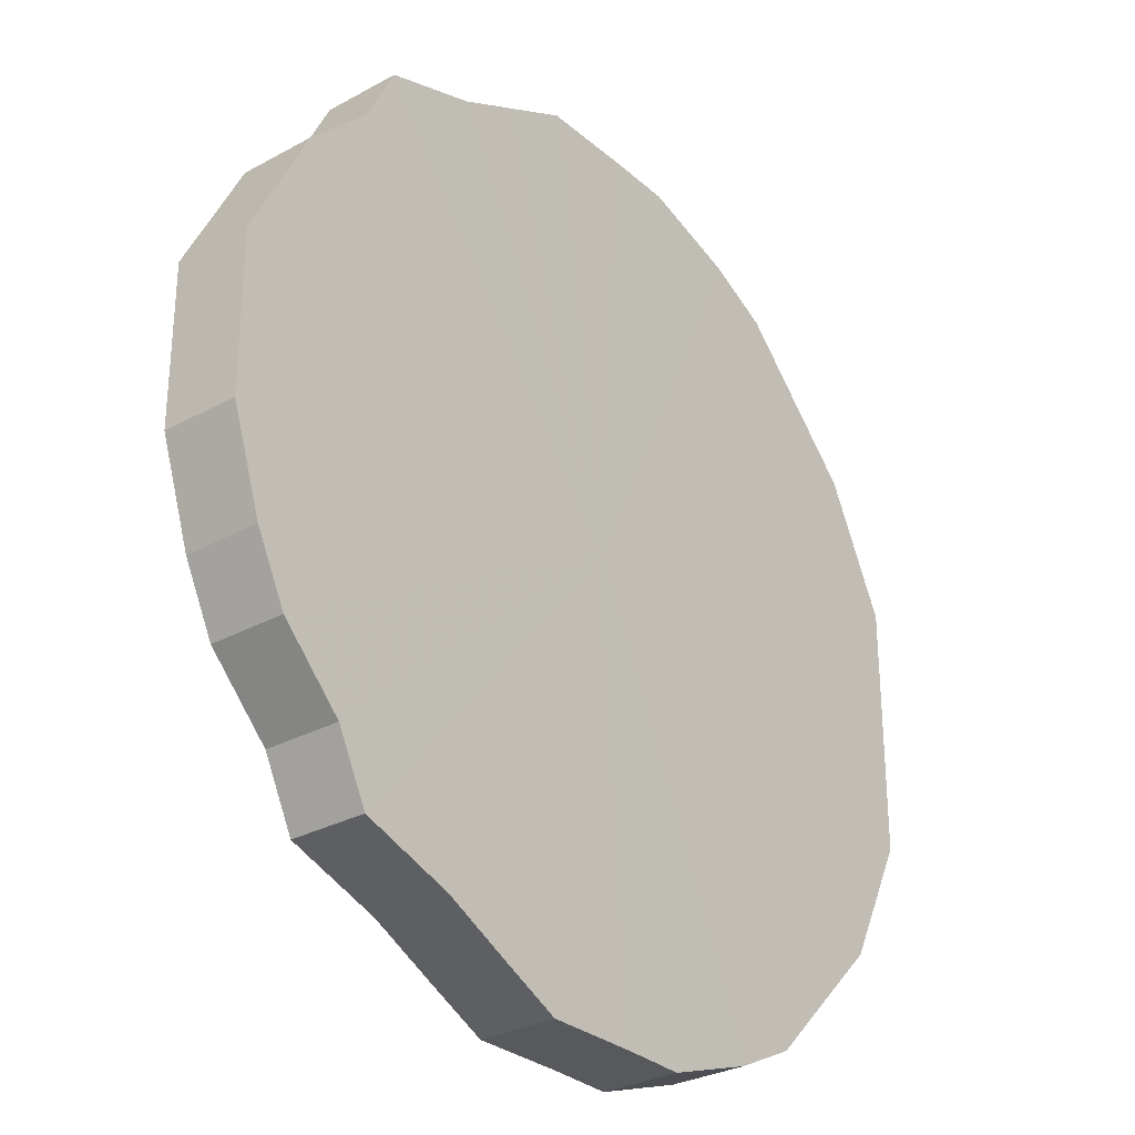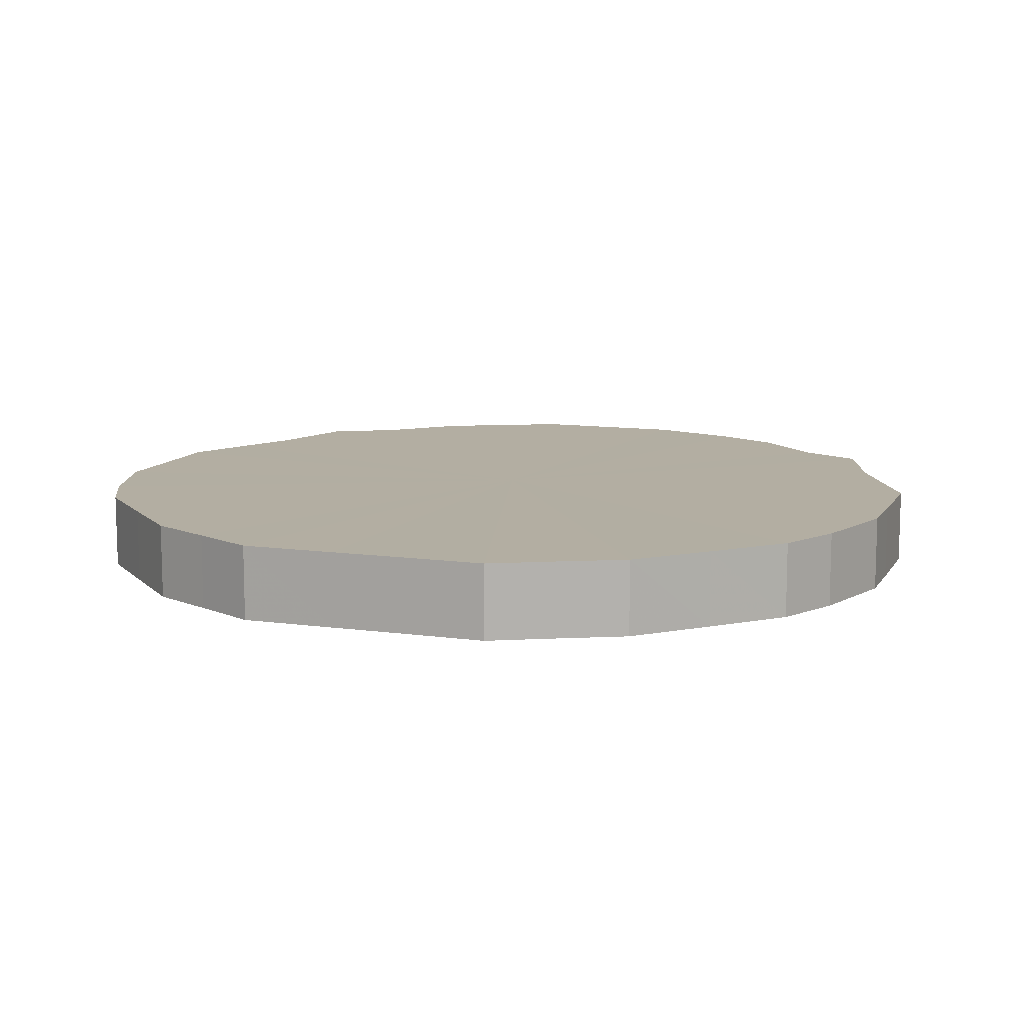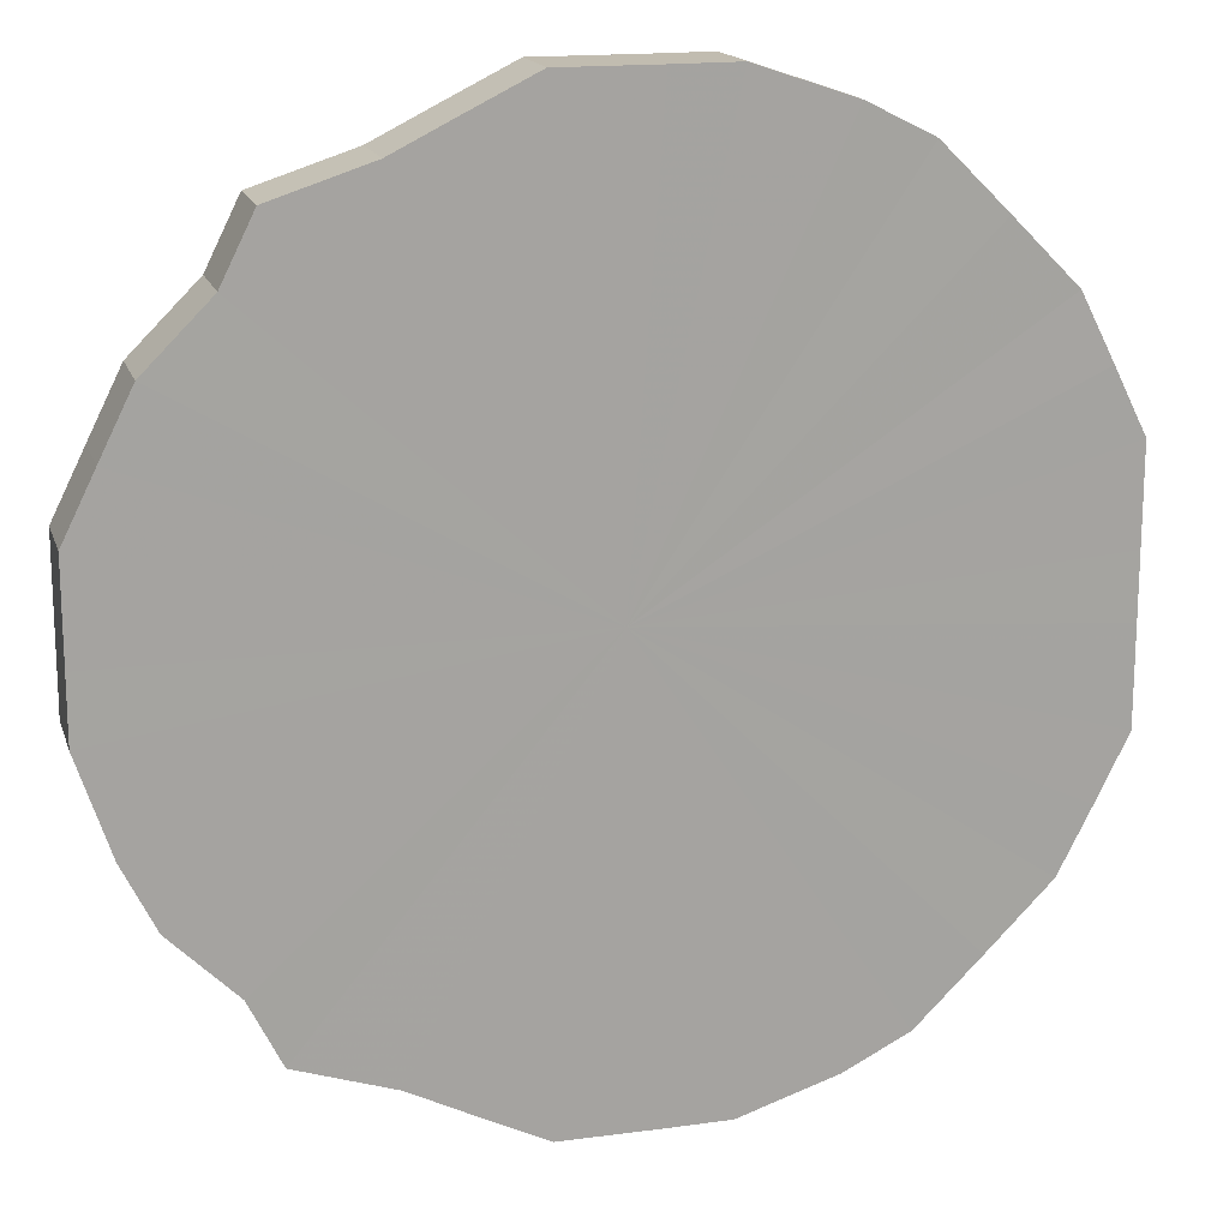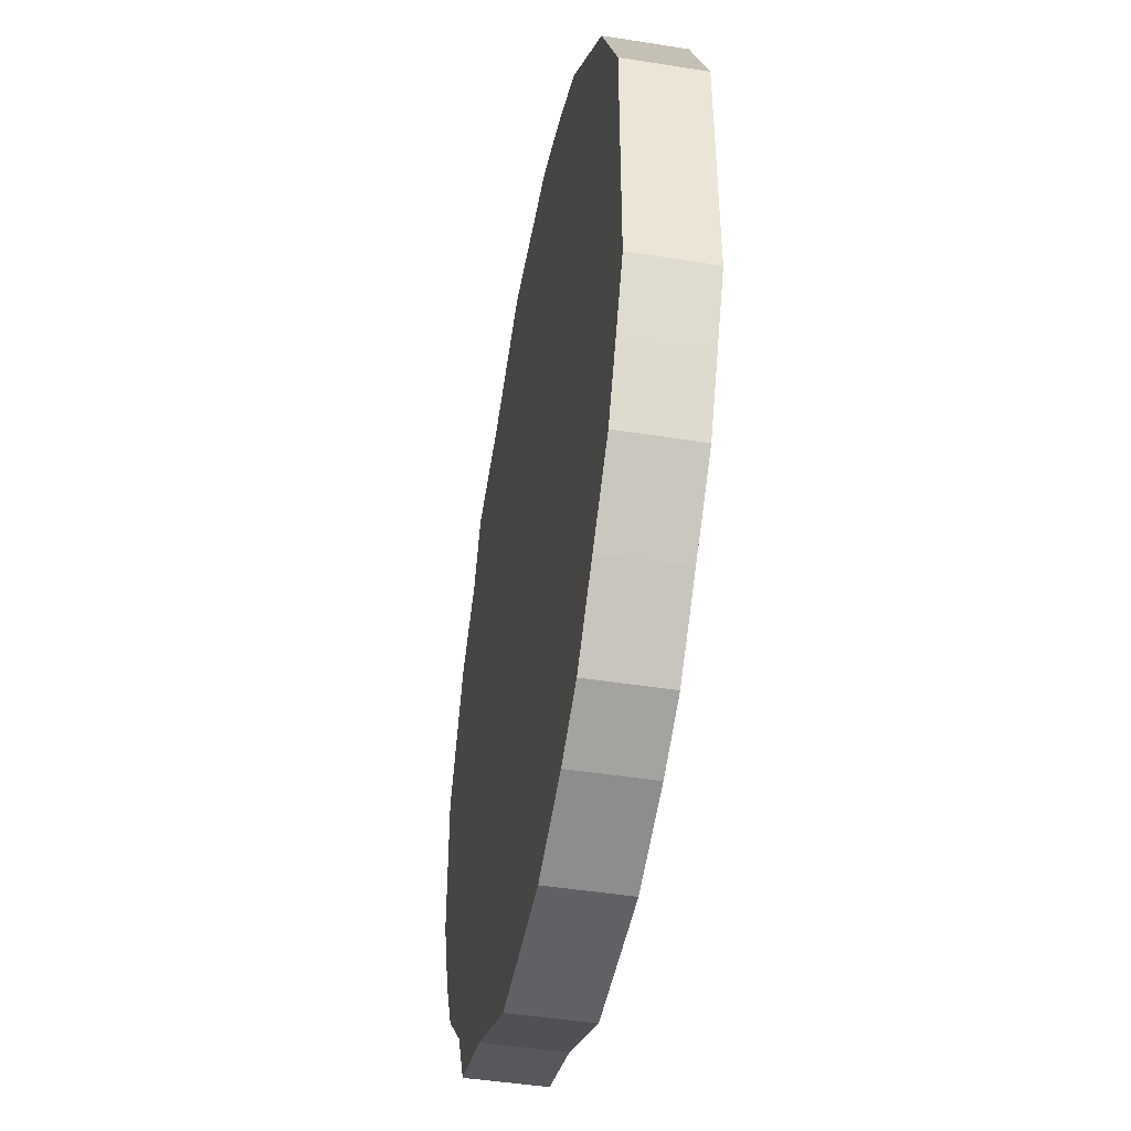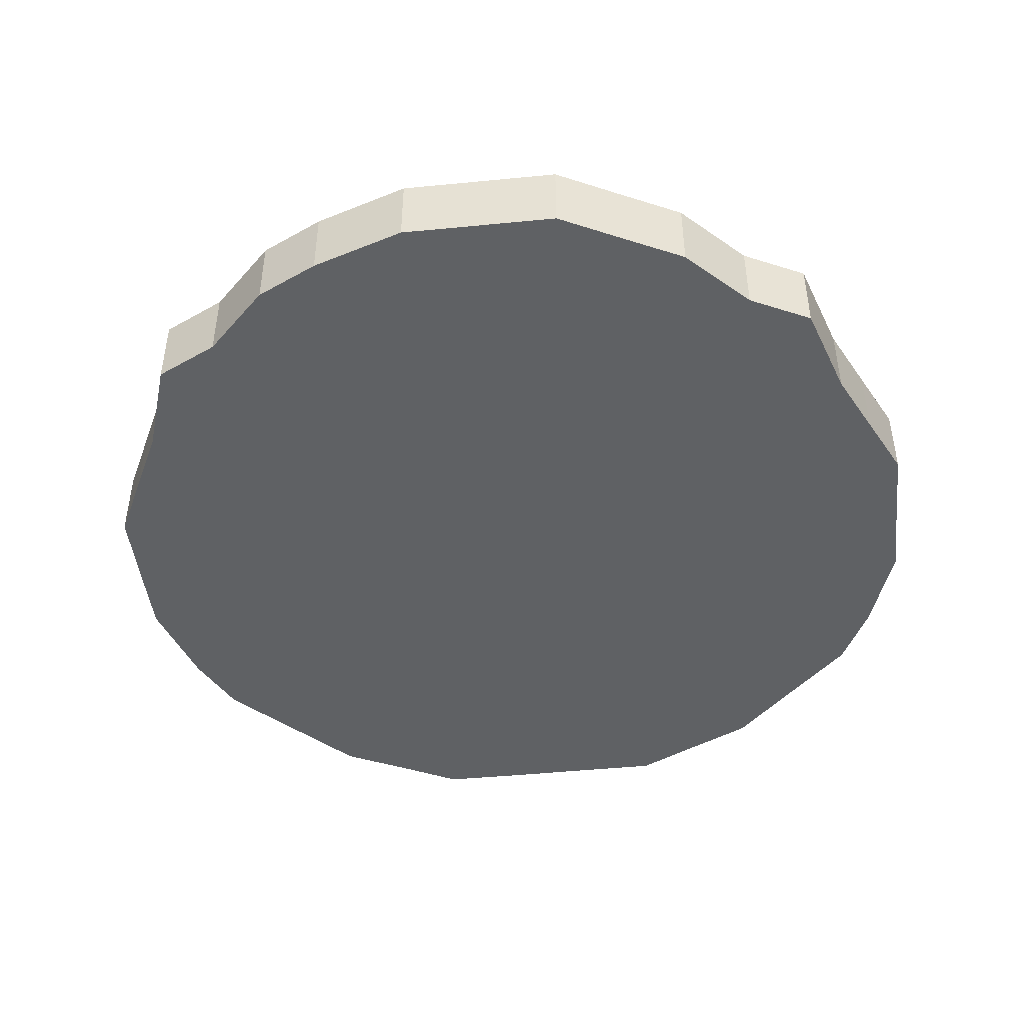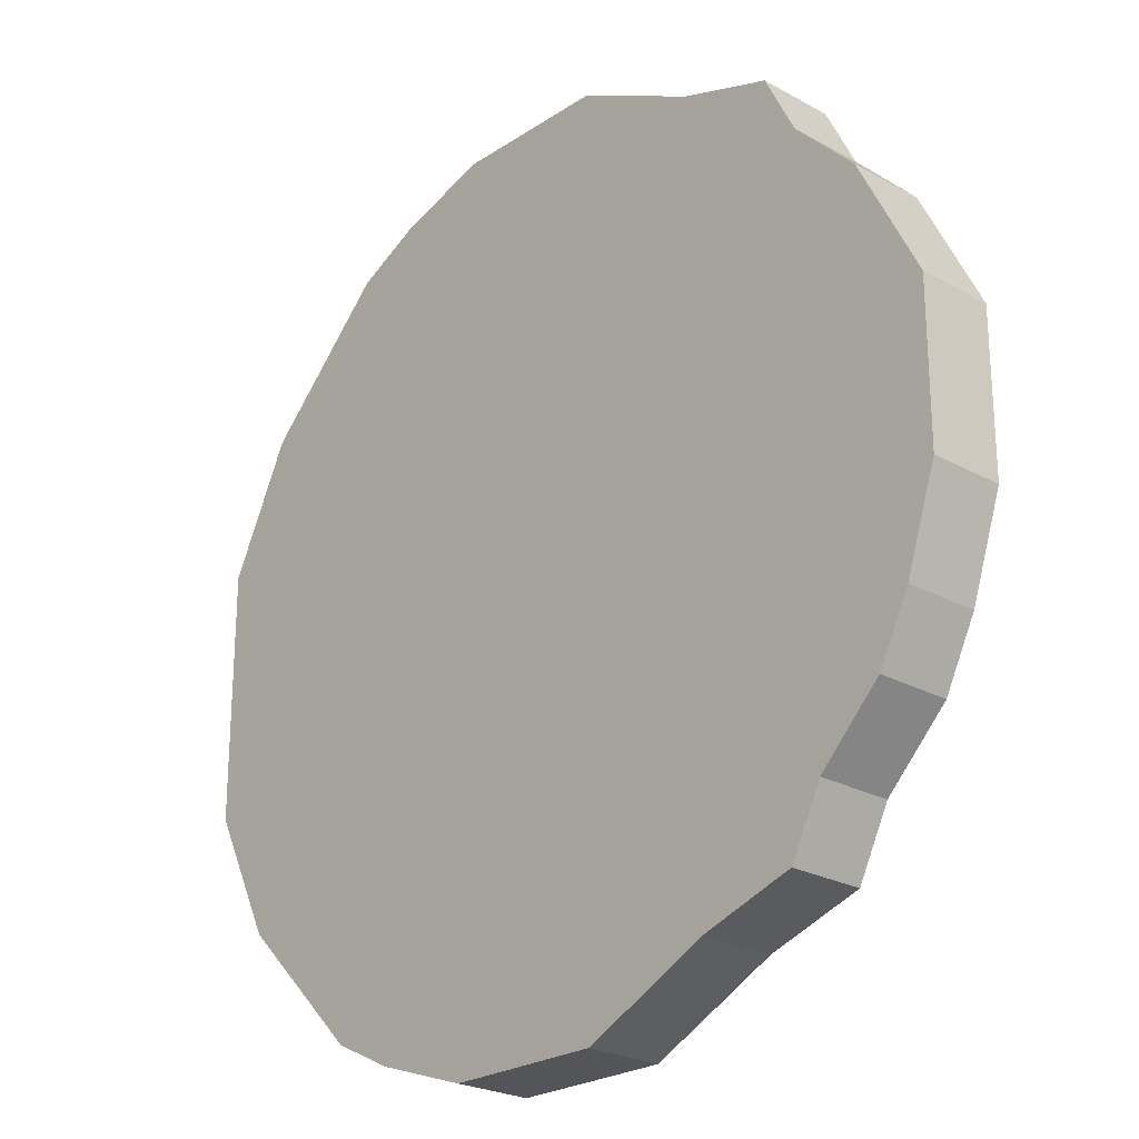
<metadata>
{"format":"obj","ext":"obj","renderer":"f3d","projection":"perspective","resolution":1024,"background":"white","views":[{"elev":-29.7,"azim":128.9,"up":"+Y"},{"elev":10.8,"azim":-70.7,"up":"+Z"},{"elev":16.5,"azim":164.6,"up":"+Y"},{"elev":-46.0,"azim":-100.3,"up":"+Y"},{"elev":-45.6,"azim":96.4,"up":"+Z"},{"elev":-24.2,"azim":47.4,"up":"+Y"}]}
</metadata>
<code>
o 730
v 2226 1880 22.96
v 2226 1880 22.96
v 2226 1880 22.99
v 2225 1880 22.96
v 2226 1880 22.99
v 2226 1880 22.96
v 2226 1880 22.99
v 2225 1881 22.96
v 2225 1880 22.99
v 2225 1880 22.96
v 2225 1880 22.99
v 2225 1881 22.96
v 2225 1881 22.99
v 2225 1880 22.96
v 2225 1880 22.99
v 2225 1881 22.96
v 2225 1881 22.99
v 2225 1880 22.96
v 2225 1880 22.99
v 2225 1881 22.96
v 2225 1881 22.99
v 2225 1880 22.96
v 2225 1880 22.99
v 2225 1881 22.96
v 2225 1881 22.99
v 2225 1880 22.96
v 2225 1880 22.99
v 2225 1881 22.96
v 2225 1881 22.99
v 2225 1880 22.96
v 2225 1880 22.99
v 2225 1881 22.96
v 2225 1881 22.99
v 2225 1880 22.96
v 2225 1880 22.99
v 2225 1881 22.96
v 2225 1881 22.99
v 2225 1880 22.96
v 2225 1880 22.99
v 2225 1881 22.96
v 2225 1881 22.99
v 2225 1880 22.96
v 2225 1880 22.99
v 2225 1881 22.96
v 2225 1881 22.99
v 2225 1880 22.96
v 2225 1880 22.99
v 2225 1881 22.96
v 2225 1881 22.99
v 2225 1880 22.96
v 2225 1880 22.99
v 2225 1881 22.96
v 2225 1881 22.99
v 2225 1880 22.96
v 2225 1880 22.99
v 2225 1881 22.96
v 2225 1881 22.99
v 2225 1880 22.96
v 2225 1880 22.99
v 2225 1880 22.96
v 2225 1881 22.99
v 2225 1880 22.96
v 2225 1880 22.99
v 2225 1880 22.96
v 2225 1880 22.99
v 2225 1880 22.96
v 2225 1880 22.99
v 2225 1880 22.96
v 2225 1880 22.99
v 2225 1880 22.99
v 2226 1880 22.99
v 2226 1880 22.96
v 2226 1880 22.99
v 2225 1880 22.96
v 2225 1880 22.99
v 2226 1880 22.99
v 2226 1880 22.96
v 2225 1880 22.99
v 2226 1880 22.96
v 2225 1881 22.96
v 2225 1881 22.99
v 2225 1880 22.99
v 2225 1880 22.96
v 2225 1880 22.99
v 2225 1880 22.96
v 2225 1881 22.96
v 2225 1881 22.99
v 2225 1880 22.99
v 2225 1880 22.96
v 2225 1880 22.99
v 2225 1880 22.96
v 2225 1881 22.96
v 2225 1881 22.99
v 2225 1880 22.99
v 2225 1880 22.96
v 2225 1880 22.99
v 2225 1880 22.96
v 2225 1881 22.96
v 2225 1881 22.99
v 2225 1880 22.99
v 2225 1880 22.96
v 2225 1880 22.99
v 2225 1880 22.96
v 2225 1881 22.96
v 2225 1881 22.99
v 2225 1880 22.99
v 2225 1880 22.96
v 2225 1880 22.99
v 2225 1880 22.96
v 2225 1881 22.96
v 2225 1881 22.99
v 2225 1880 22.99
v 2225 1880 22.96
v 2225 1880 22.99
v 2225 1880 22.96
v 2225 1881 22.96
v 2225 1881 22.99
v 2225 1880 22.99
v 2225 1880 22.96
v 2225 1880 22.99
v 2225 1880 22.96
v 2225 1881 22.96
v 2225 1881 22.99
v 2225 1880 22.99
v 2225 1880 22.96
v 2225 1880 22.99
v 2225 1880 22.96
v 2225 1881 22.96
v 2225 1881 22.99
v 2225 1880 22.99
v 2225 1880 22.96
v 2225 1881 22.99
v 2225 1880 22.96
v 2225 1881 22.96
v 2225 1881 22.99
v 2225 1881 22.99
v 2225 1881 22.96
v 2225 1881 22.99
v 2225 1881 22.96
v 2225 1881 22.96
v 2225 1880 22.96
v 2226 1880 22.96
v 2226 1880 22.96
v 2225 1880 22.96
v 2226 1880 22.96
v 2225 1881 22.96
v 2225 1880 22.96
v 2225 1881 22.96
v 2225 1880 22.96
v 2225 1881 22.96
v 2225 1880 22.96
v 2225 1881 22.96
v 2225 1880 22.96
v 2225 1881 22.96
v 2225 1880 22.96
v 2225 1881 22.96
v 2225 1880 22.96
v 2225 1881 22.96
v 2225 1880 22.96
v 2225 1881 22.96
v 2225 1880 22.96
v 2225 1881 22.96
v 2225 1880 22.96
v 2225 1881 22.96
v 2225 1880 22.96
v 2225 1881 22.96
v 2225 1880 22.96
v 2225 1881 22.96
v 2225 1880 22.96
v 2225 1881 22.96
v 2225 1880 22.96
v 2225 1880 22.96
v 2225 1880 22.96
v 2225 1880 22.96
v 2225 1880 22.96
v 2225 1880 22.96
v 2225 1880 22.99
v 2226 1880 22.99
v 2226 1880 22.99
v 2226 1880 22.99
v 2225 1880 22.99
v 2225 1880 22.99
v 2225 1881 22.99
v 2225 1880 22.99
v 2225 1881 22.99
v 2225 1880 22.99
v 2225 1881 22.99
v 2225 1880 22.99
v 2225 1881 22.99
v 2225 1880 22.99
v 2225 1881 22.99
v 2225 1880 22.99
v 2225 1881 22.99
v 2225 1880 22.99
v 2225 1881 22.99
v 2225 1880 22.99
v 2225 1881 22.99
v 2225 1880 22.99
v 2225 1881 22.99
v 2225 1880 22.99
v 2225 1881 22.99
v 2225 1880 22.99
v 2225 1881 22.99
v 2225 1880 22.99
v 2225 1881 22.99
v 2225 1880 22.99
v 2225 1881 22.99
v 2225 1880 22.99
v 2225 1880 22.99
v 2225 1880 22.99
v 2225 1880 22.99
v 2225 1880 22.99
f 1 2 3
f 2 4 5
f 6 1 7
f 4 8 9
f 10 6 11
f 8 12 13
f 14 10 15
f 12 16 17
f 18 14 19
f 16 20 21
f 22 18 23
f 20 24 25
f 26 22 27
f 24 28 29
f 30 26 31
f 28 32 33
f 34 30 35
f 32 36 37
f 38 34 39
f 36 40 41
f 42 38 43
f 40 44 45
f 46 42 47
f 44 48 49
f 50 46 51
f 48 52 53
f 54 50 55
f 52 56 57
f 58 54 59
f 56 60 61
f 62 58 63
f 60 64 65
f 66 62 67
f 64 68 69
f 68 66 70
f 71 72 73
f 73 74 75
f 76 77 71
f 78 79 76
f 75 80 81
f 82 83 78
f 84 85 82
f 81 86 87
f 88 89 84
f 90 91 88
f 87 92 93
f 94 95 90
f 96 97 94
f 93 98 99
f 100 101 96
f 102 103 100
f 99 104 105
f 106 107 102
f 108 109 106
f 105 110 111
f 112 113 108
f 114 115 112
f 111 116 117
f 118 119 114
f 120 121 118
f 117 122 123
f 124 125 120
f 126 127 124
f 123 128 129
f 130 131 126
f 132 133 130
f 129 134 135
f 136 137 132
f 138 139 136
f 135 140 138
f 141 142 143
f 141 144 142
f 141 143 145
f 141 146 144
f 141 145 147
f 141 148 146
f 141 147 149
f 141 150 148
f 141 149 151
f 141 152 150
f 141 151 153
f 141 154 152
f 141 153 155
f 141 156 154
f 141 155 157
f 141 158 156
f 141 157 159
f 141 160 158
f 141 159 161
f 141 162 160
f 141 161 163
f 141 164 162
f 141 163 165
f 141 166 164
f 141 165 167
f 141 168 166
f 141 167 169
f 141 170 168
f 141 169 171
f 141 172 170
f 141 171 173
f 141 174 172
f 141 173 175
f 141 176 174
f 141 175 176
f 177 178 179
f 177 180 178
f 177 179 181
f 177 182 180
f 177 181 183
f 177 184 182
f 177 183 185
f 177 186 184
f 177 185 187
f 177 188 186
f 177 187 189
f 177 190 188
f 177 189 191
f 177 192 190
f 177 191 193
f 177 194 192
f 177 193 195
f 177 196 194
f 177 195 197
f 177 198 196
f 177 197 199
f 177 200 198
f 177 199 201
f 177 202 200
f 177 201 203
f 177 204 202
f 177 203 205
f 177 206 204
f 177 205 207
f 177 208 206
f 177 207 209
f 177 210 208
f 177 209 211
f 177 212 210
f 177 211 212

</code>
